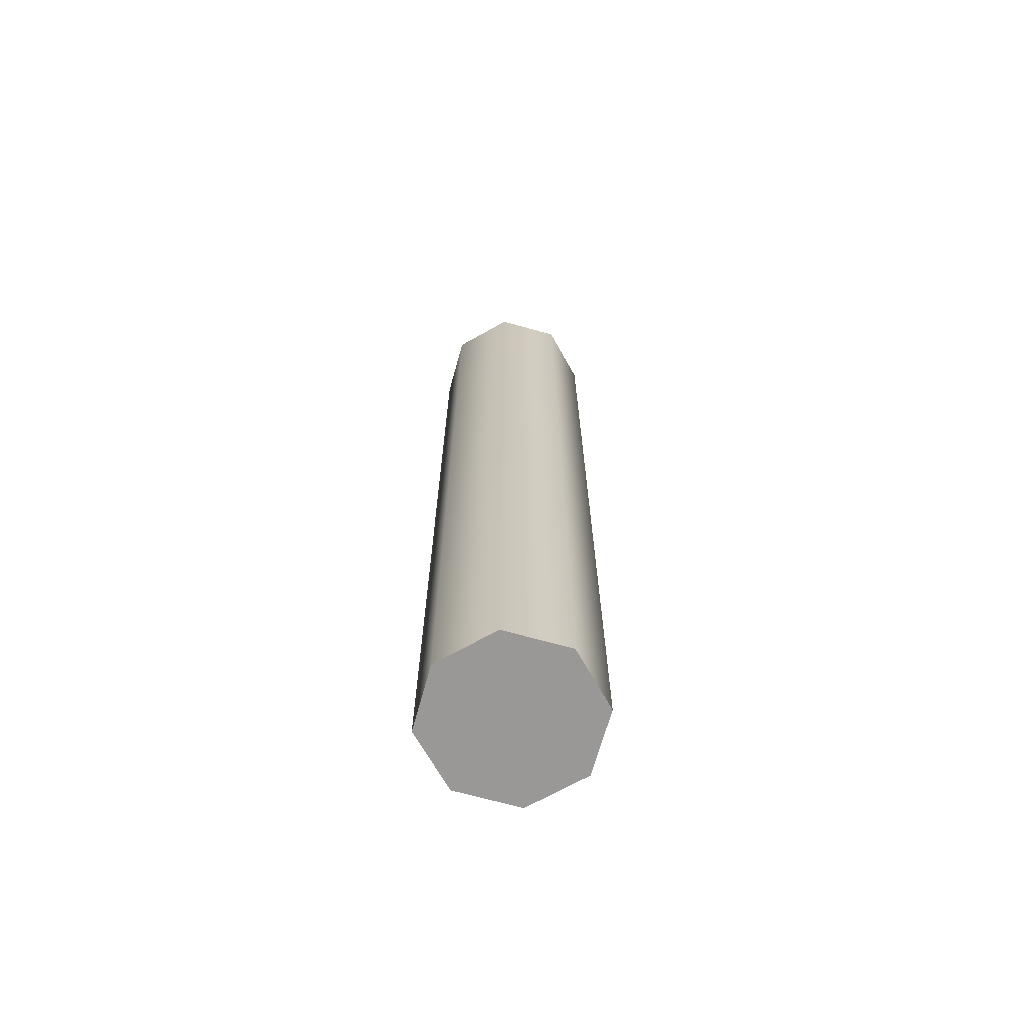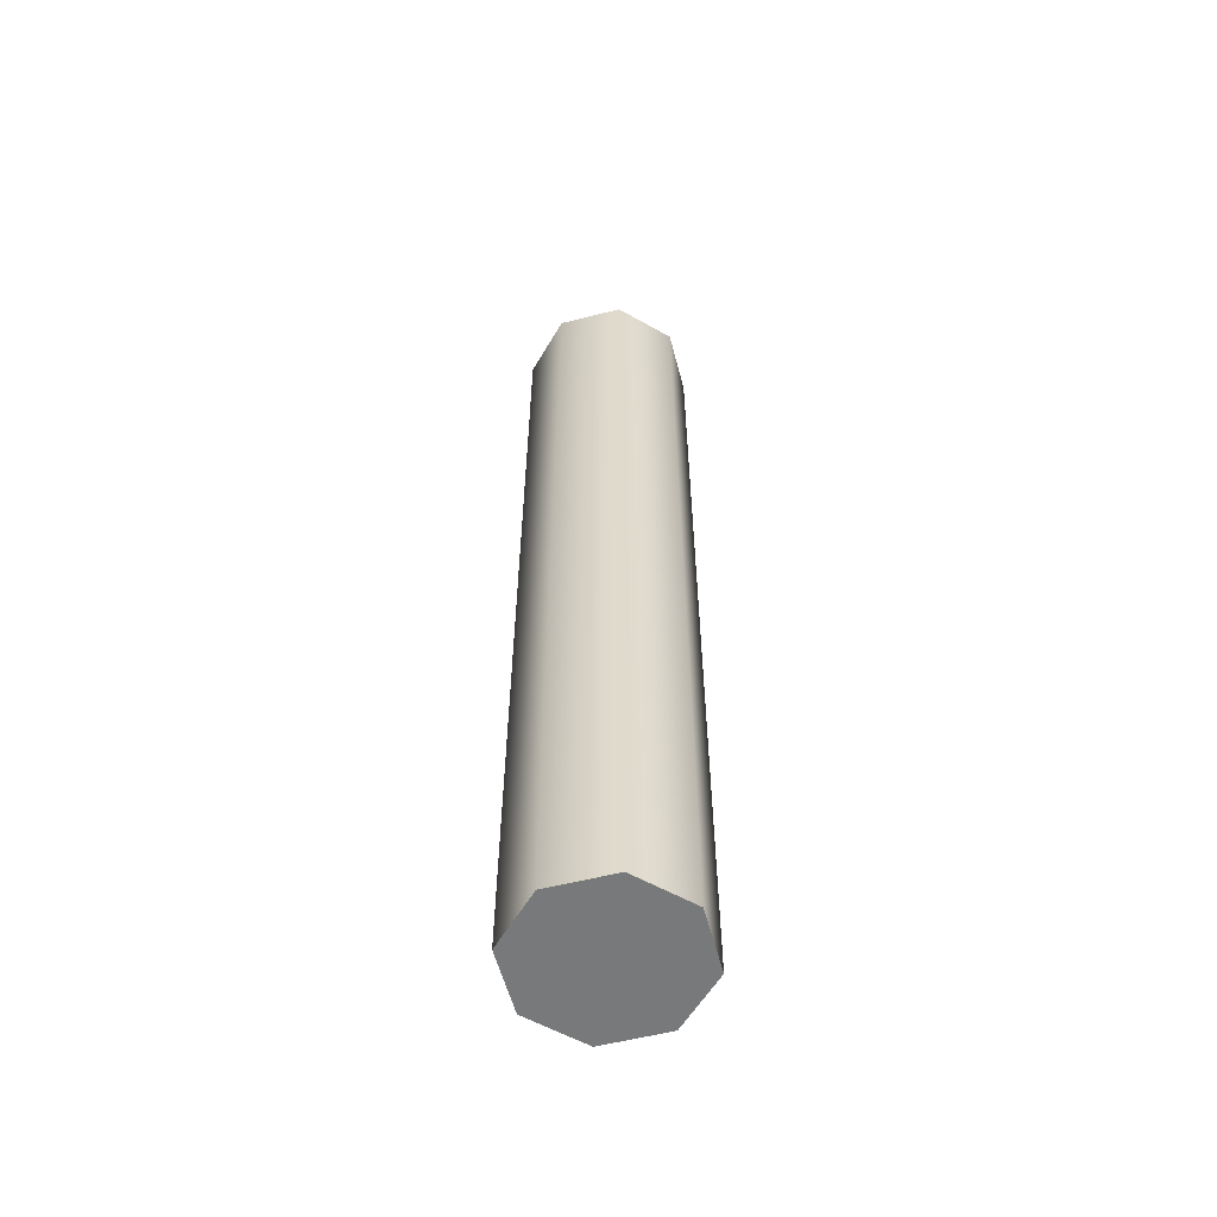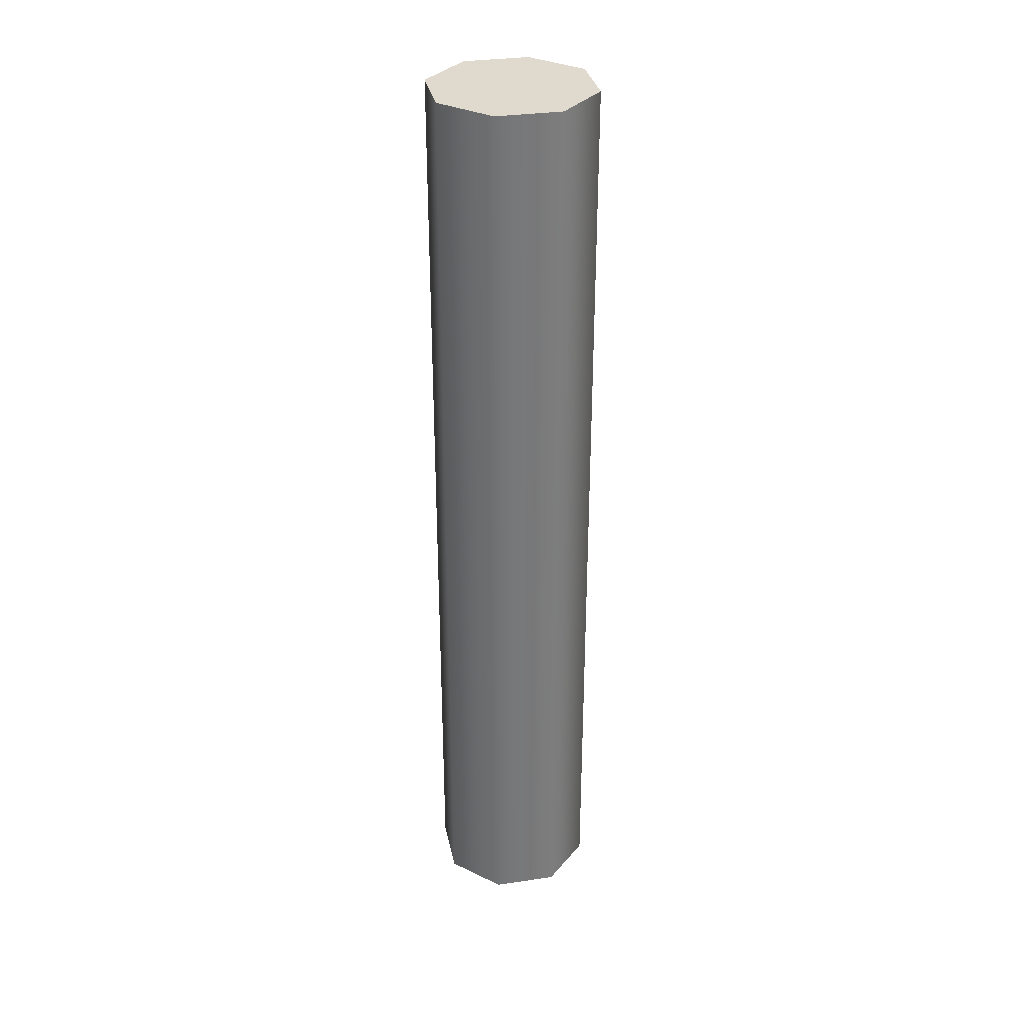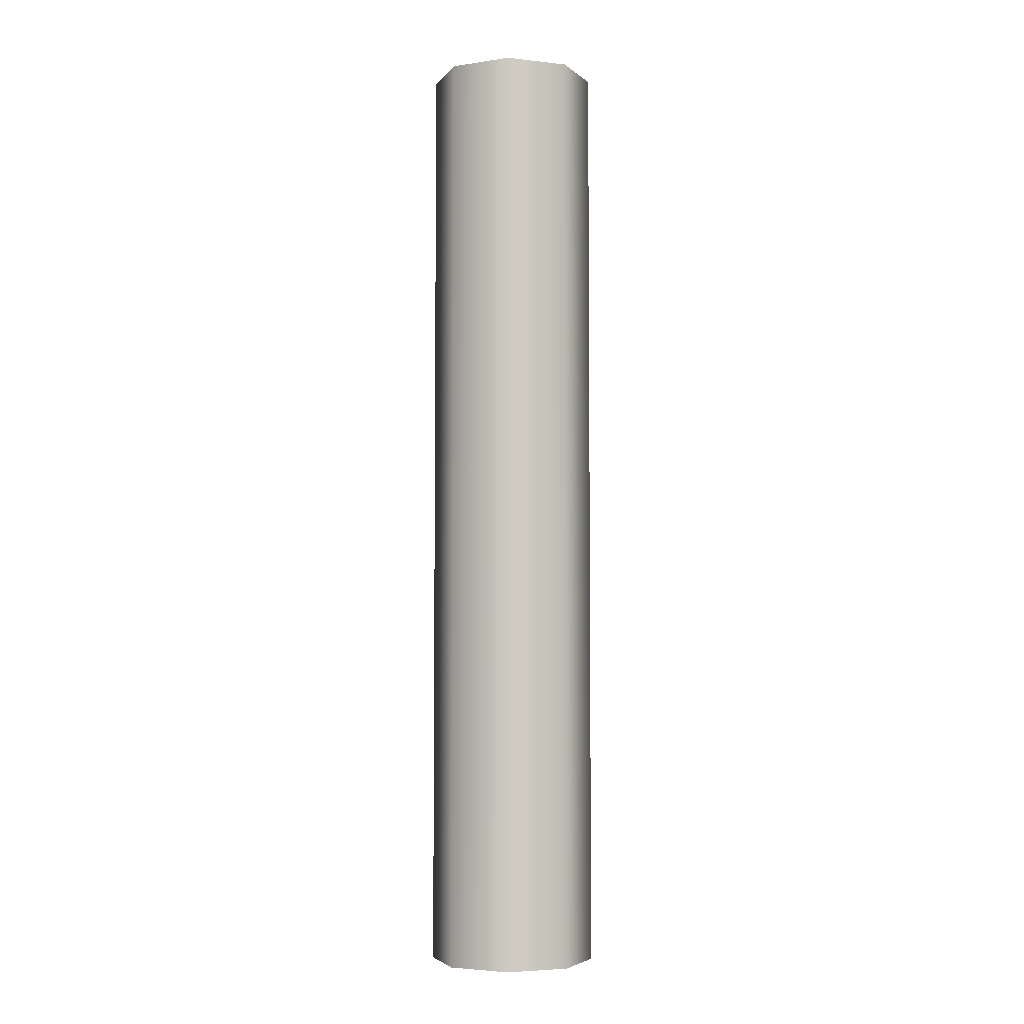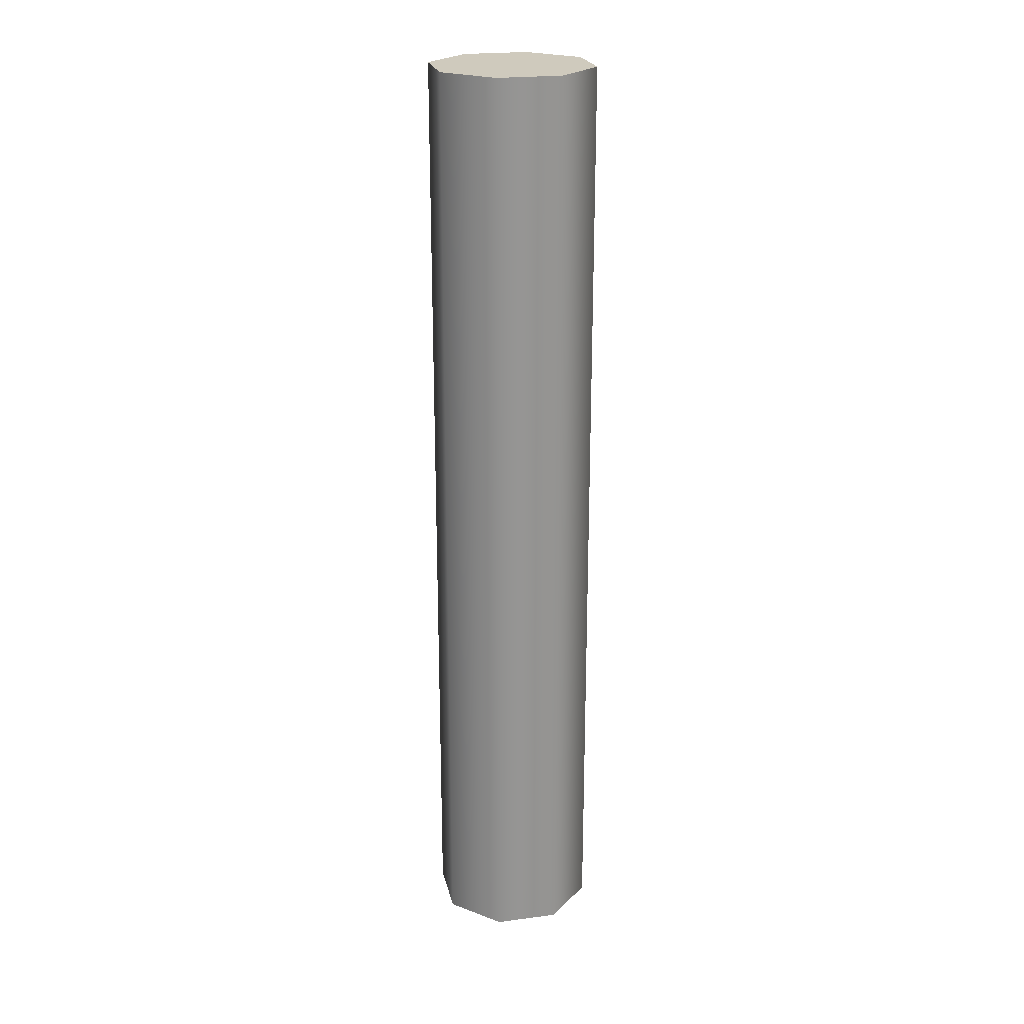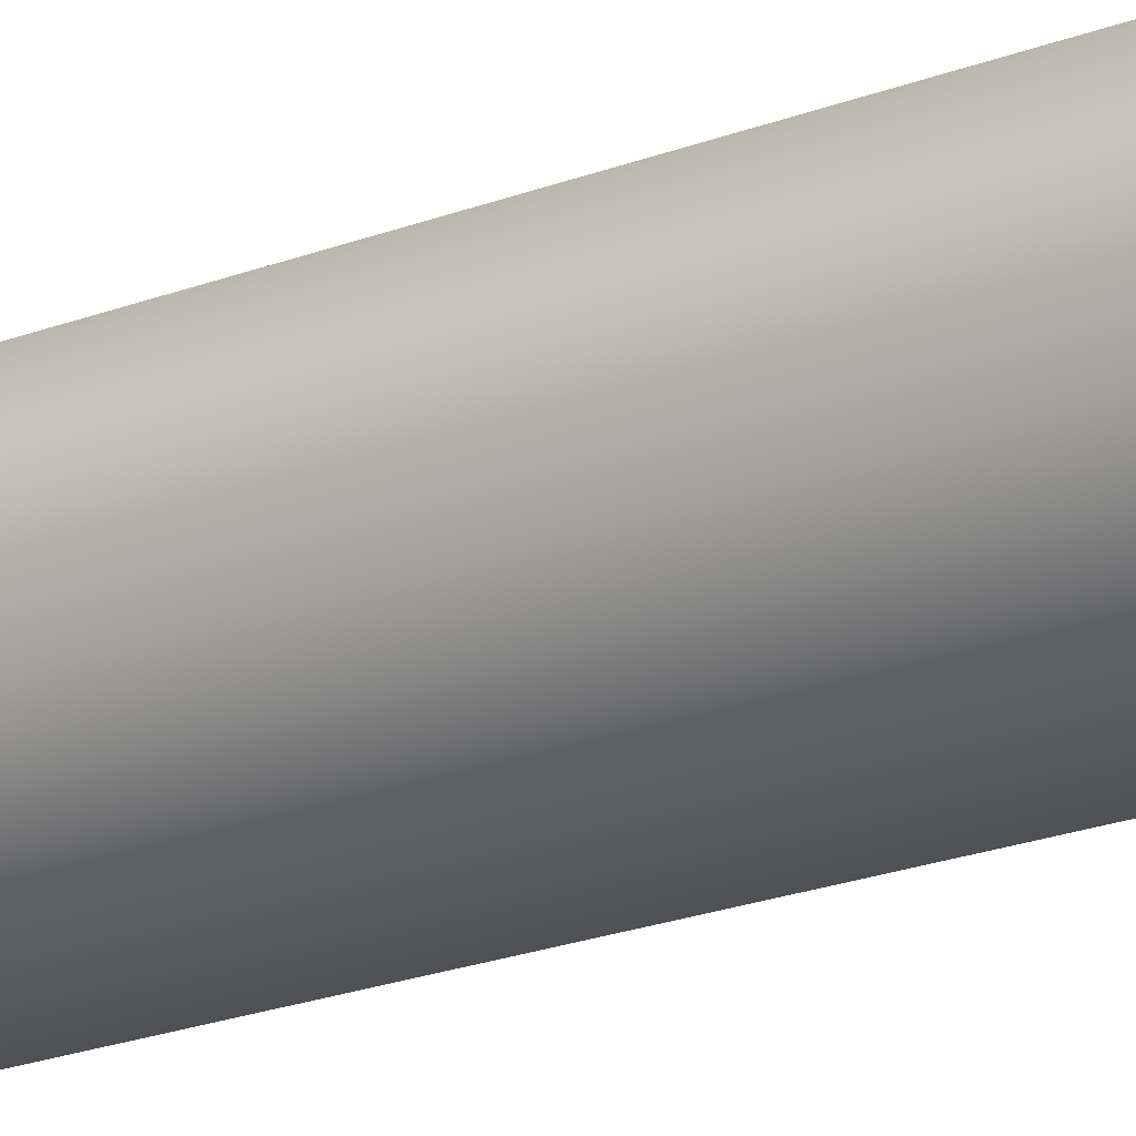
<metadata>
{"format":"obj","ext":"obj","renderer":"f3d","projection":"perspective","resolution":1024,"background":"white","views":[{"elev":-68.6,"azim":-173.1,"up":"+Y"},{"elev":-57.7,"azim":37.2,"up":"+Y"},{"elev":32.8,"azim":56.0,"up":"+Y"},{"elev":-4.5,"azim":47.8,"up":"+Y"},{"elev":22.9,"azim":100.0,"up":"+Y"},{"elev":-19.2,"azim":-52.5,"up":"+Z"}]}
</metadata>
<code>
g pb_Mesh493486
v -0.09639 0 2.86e-06
v -0.09639 1.187 2.86e-06
v -0.06564 0 0.07425
v -0.06564 1.187 0.07425
v 0.008611 0 0.105
v 0.008611 1.187 0.105
v 0.008611 0 0.105
v 0.008611 1.187 0.105
v 0.08286 0 0.07425
v 0.08286 1.187 0.07425
v 0.1136 0 2.851e-06
v 0.1136 1.187 2.851e-06
v 0.1136 0 2.851e-06
v 0.1136 1.187 2.851e-06
v 0.08286 0 -0.07424
v 0.08286 1.187 -0.07424
v 0.008611 0 -0.105
v 0.008611 1.187 -0.105
v 0.008611 0 -0.105
v 0.008611 1.187 -0.105
v -0.06564 0 -0.07424
v -0.06564 1.187 -0.07424
v -0.09639 0 2.86e-06
v -0.09639 1.187 2.86e-06
v -0.06564 0 0.07425
v 0.008611 0 2.86e-06
v -0.09639 0 2.86e-06
v 0.008611 0 0.105
v 0.008611 0 2.86e-06
v -0.06564 0 0.07425
v 0.08286 0 0.07425
v 0.008611 0 2.86e-06
v 0.008611 0 0.105
v 0.1136 0 2.851e-06
v 0.008611 0 2.86e-06
v 0.08286 0 0.07425
v 0.08286 0 -0.07424
v 0.008611 0 2.86e-06
v 0.1136 0 2.851e-06
v 0.008611 0 -0.105
v 0.008611 0 2.86e-06
v 0.08286 0 -0.07424
v -0.06564 0 -0.07424
v 0.008611 0 2.86e-06
v 0.008611 0 -0.105
v -0.09639 0 2.86e-06
v 0.008611 0 2.86e-06
v -0.06564 0 -0.07424
v -0.09639 1.187 2.86e-06
v 0.008611 1.187 2.86e-06
v -0.06564 1.187 0.07425
v -0.06564 1.187 0.07425
v 0.008611 1.187 2.86e-06
v 0.008611 1.187 0.105
v 0.008611 1.187 0.105
v 0.008611 1.187 2.86e-06
v 0.08286 1.187 0.07425
v 0.08286 1.187 0.07425
v 0.008611 1.187 2.86e-06
v 0.1136 1.187 2.851e-06
v 0.1136 1.187 2.851e-06
v 0.008611 1.187 2.86e-06
v 0.08286 1.187 -0.07424
v 0.08286 1.187 -0.07424
v 0.008611 1.187 2.86e-06
v 0.008611 1.187 -0.105
v 0.008611 1.187 -0.105
v 0.008611 1.187 2.86e-06
v -0.06564 1.187 -0.07424
v -0.06564 1.187 -0.07424
v 0.008611 1.187 2.86e-06
v -0.09639 1.187 2.86e-06
g pb_Mesh493486_0
f 3 2 1
f 3 4 2
f 5 4 3
f 5 6 4
f 9 8 7
f 9 10 8
f 11 10 9
f 11 12 10
f 15 14 13
f 15 16 14
f 17 16 15
f 17 18 16
f 21 20 19
f 21 22 20
f 23 22 21
f 23 24 22
f 27 26 25
f 30 29 28
f 33 32 31
f 36 35 34
f 39 38 37
f 42 41 40
f 45 44 43
f 48 47 46
f 51 50 49
f 54 53 52
f 57 56 55
f 60 59 58
f 63 62 61
f 66 65 64
f 69 68 67
f 72 71 70

</code>
